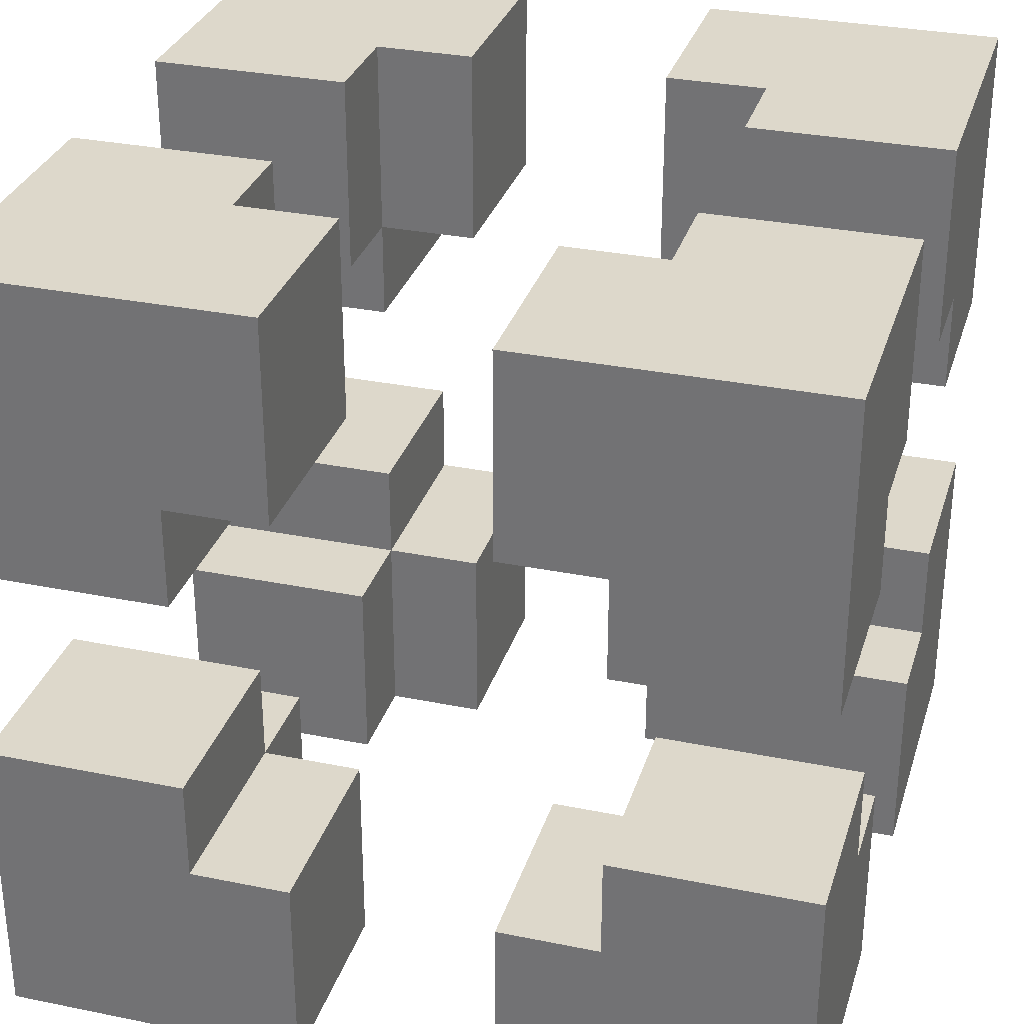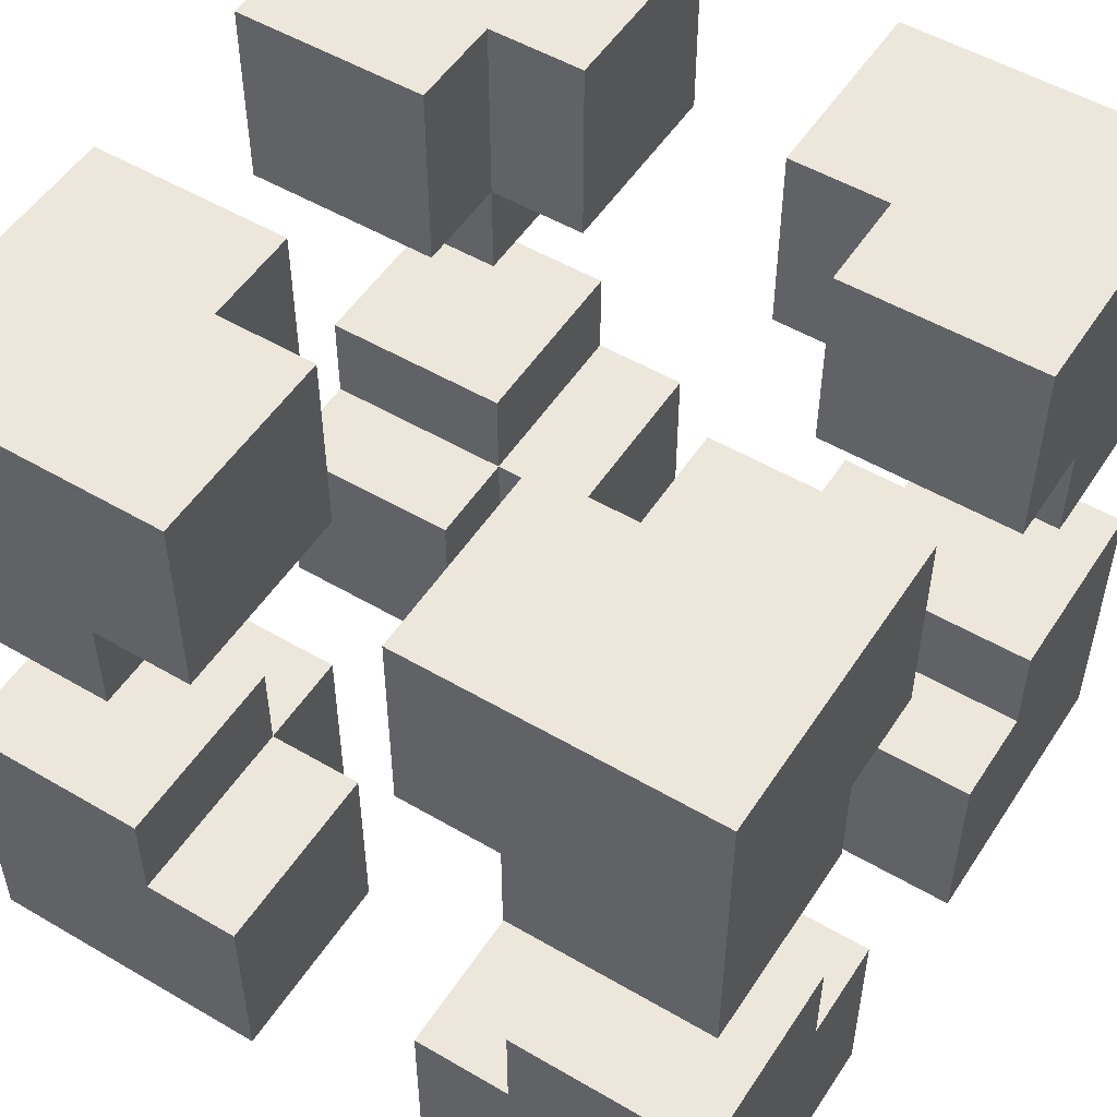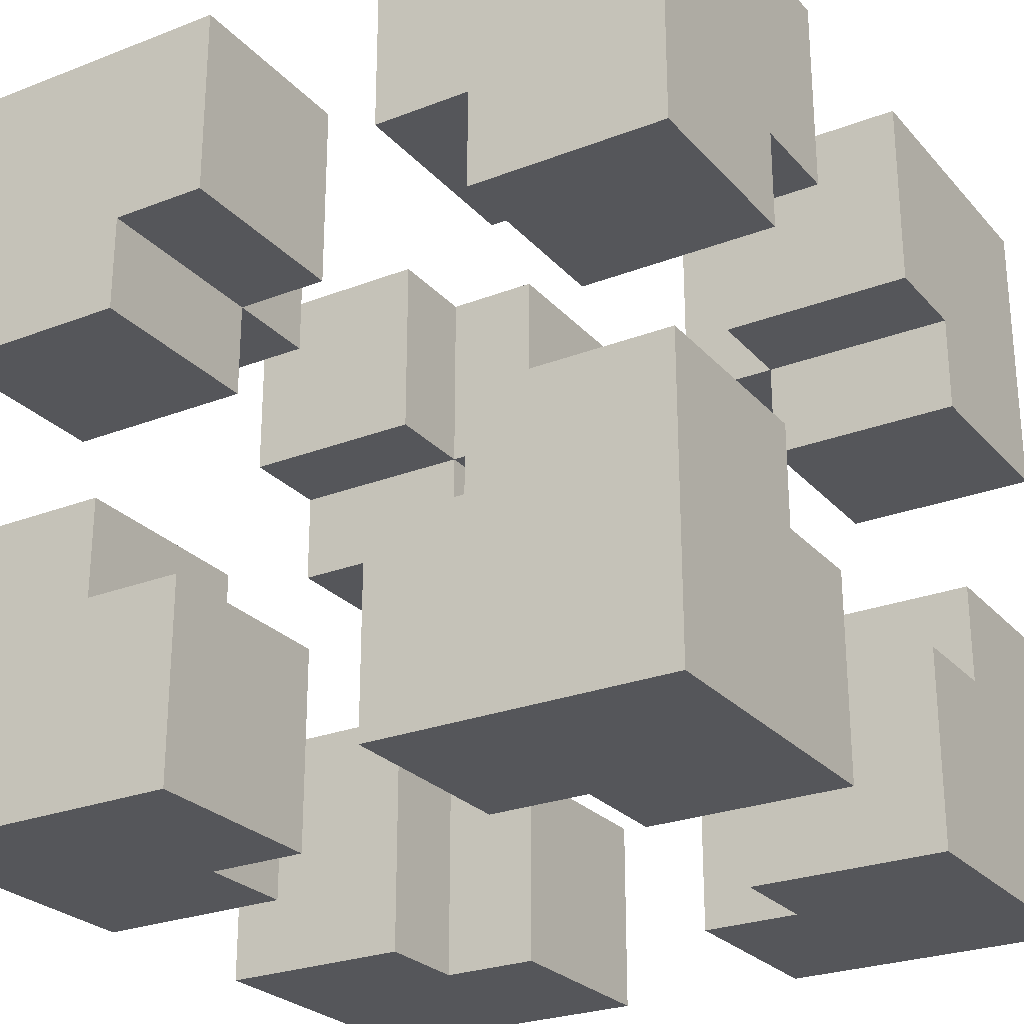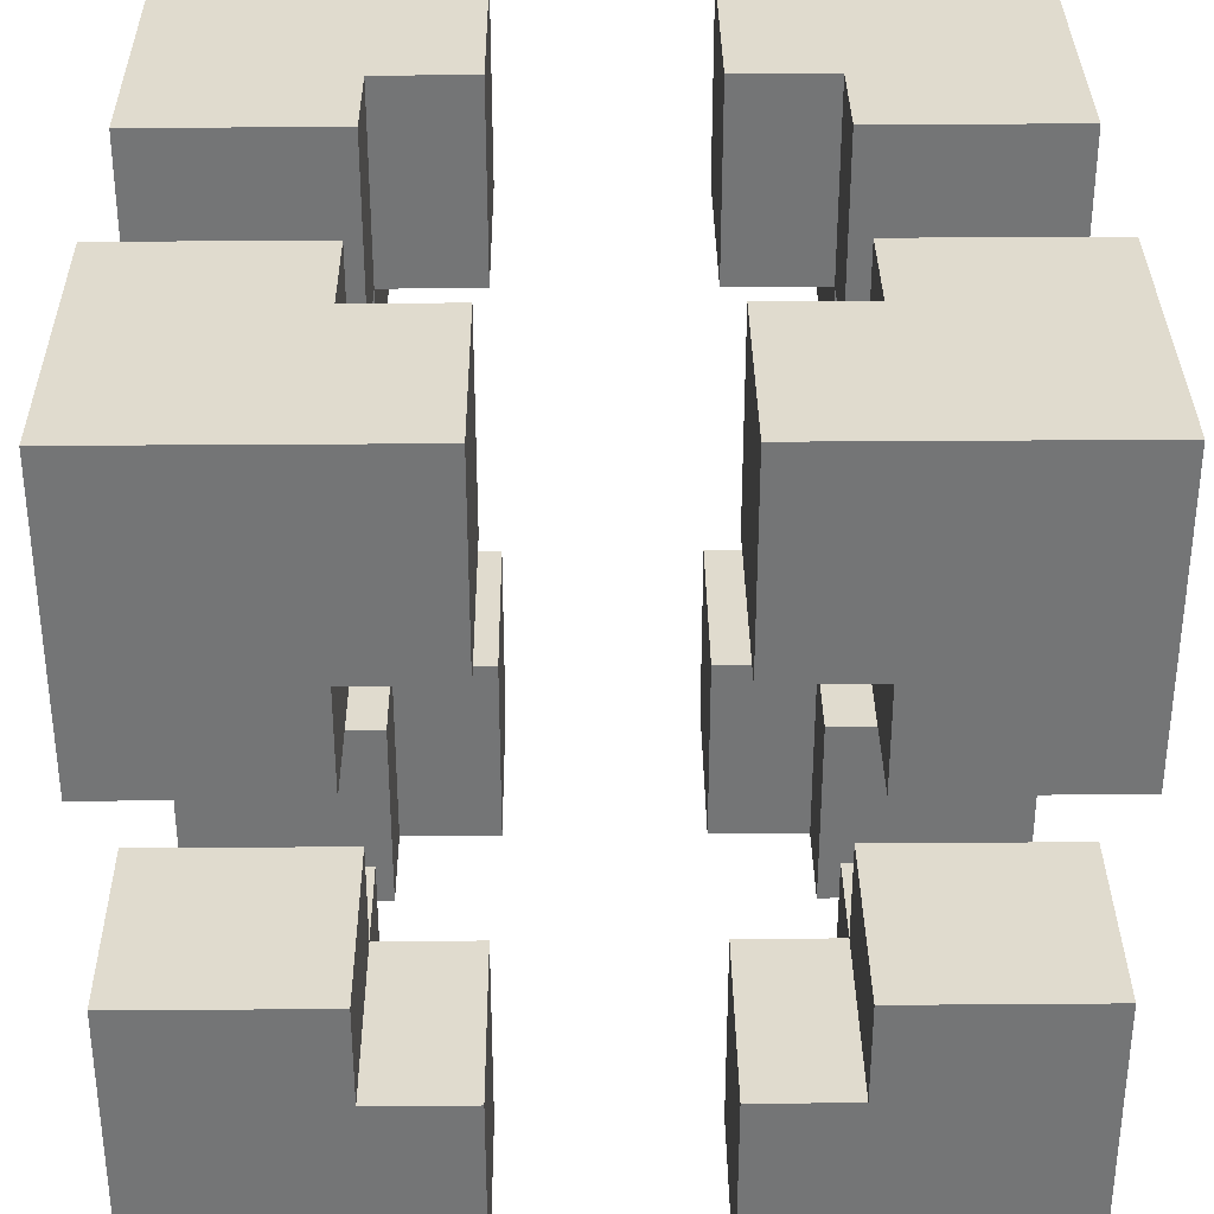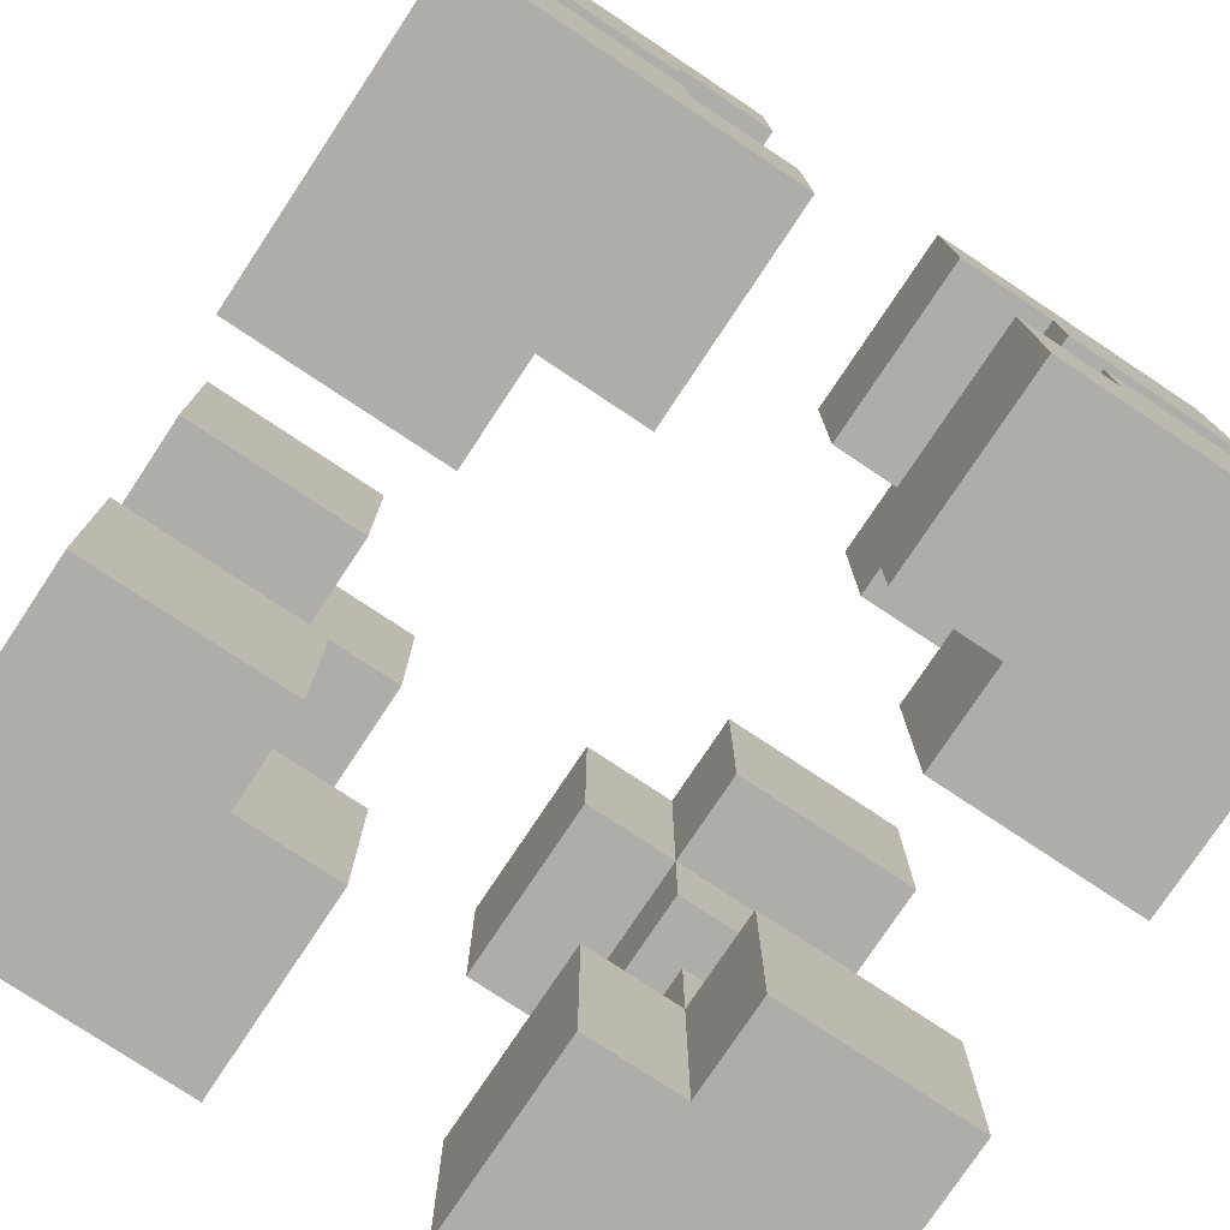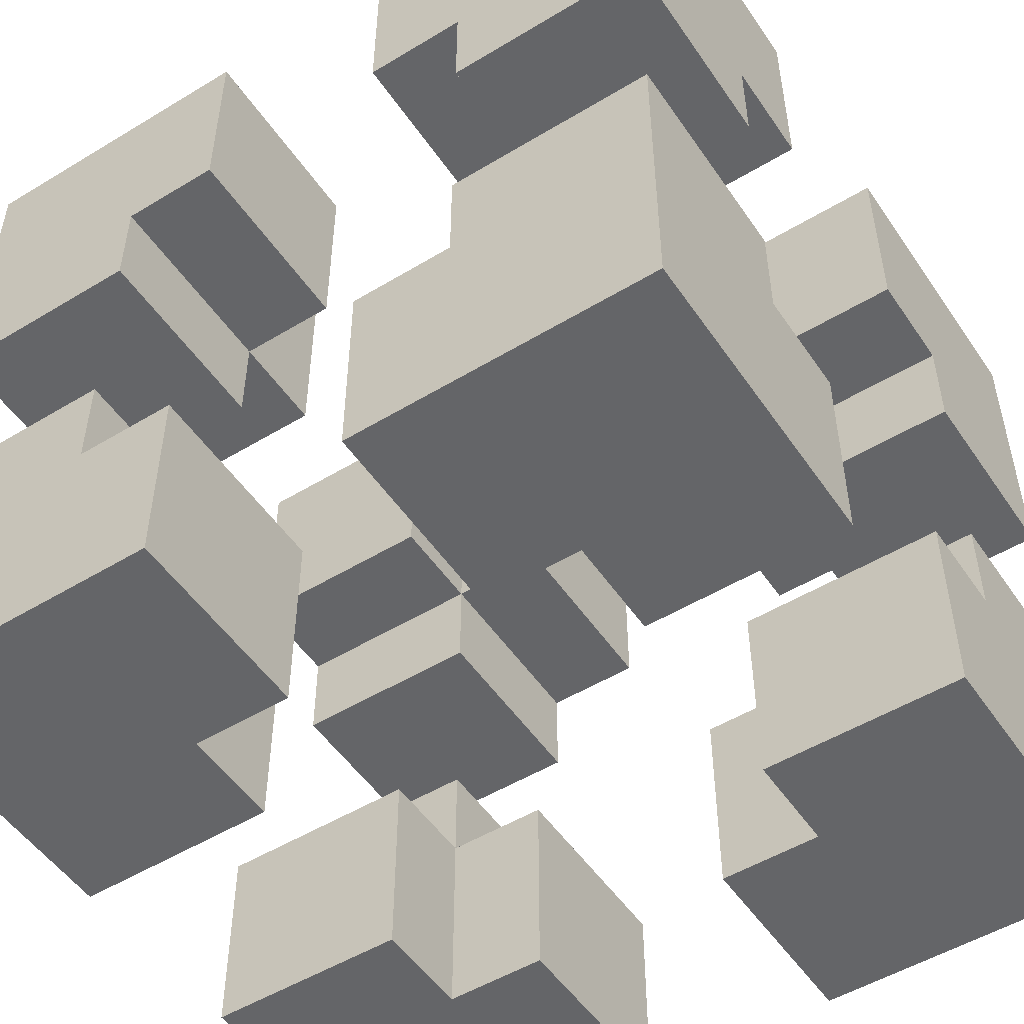
<metadata>
{"format":"obj","ext":"obj","renderer":"f3d","projection":"perspective","resolution":1024,"background":"white","views":[{"elev":31.1,"azim":16.2,"up":"+Z"},{"elev":52.2,"azim":122.3,"up":"+Y"},{"elev":-25.9,"azim":-148.4,"up":"+Y"},{"elev":33.7,"azim":-90.6,"up":"+Y"},{"elev":-77.3,"azim":-123.6,"up":"+Z"},{"elev":-51.6,"azim":123.3,"up":"+Z"}]}
</metadata>
<code>
o Cube_Cube.004
v 0.5 0.5 -0.5
v 0.5 1 -0.5
v 0.5 0.5 -1
v 1 0.5 -0.5
v 1 1 -1
v 0.5 0.5 -0.25
v 0.5 1 -0.25
v 1 1 -0.25
v 1 0.5 -0.25
v 0.25 0.5 -1
v 0.25 0.5 -0.5
v 0.25 1 -0.5
v 0.25 1 -1
v 0.5 0.25 -1
v 0.5 0.25 -0.5
v 1 0.25 -1
v 1 0.25 -0.5
v -0.5 0.5 -0.5
v -0.5 1 -0.5
v -0.5 0.5 -1
v -1 0.5 -0.5
v -1 1 -1
v -0.5 0.5 -0.25
v -0.5 1 -0.25
v -1 1 -0.25
v -1 0.5 -0.25
v -0.25 0.5 -1
v -0.25 0.5 -0.5
v -0.25 1 -0.5
v -0.25 1 -1
v -0.5 0.25 -1
v -0.5 0.25 -0.5
v -1 0.25 -1
v -1 0.25 -0.5
v 0.5 0.5 0.5
v 0.5 1 0.5
v 0.5 0.5 1
v 1 0.5 0.5
v 1 1 1
v 0.5 0.5 0.25
v 0.5 1 0.25
v 1 1 0.25
v 1 0.5 0.25
v 0.25 0.5 1
v 0.25 0.5 0.5
v 0.25 1 0.5
v 0.25 1 1
v 0.5 0.25 1
v 0.5 0.25 0.5
v 1 0.25 1
v 1 0.25 0.5
v -0.5 0.5 0.5
v -0.5 1 0.5
v -0.5 0.5 1
v -1 0.5 0.5
v -1 1 1
v -0.5 0.5 0.25
v -0.5 1 0.25
v -1 1 0.25
v -1 0.5 0.25
v -0.25 0.5 1
v -0.25 0.5 0.5
v -0.25 1 0.5
v -0.25 1 1
v -0.5 0.25 1
v -0.5 0.25 0.5
v -1 0.25 1
v -1 0.25 0.5
v 0.5 -0.5 -0.5
v 0.5 -1 -0.5
v 0.5 -0.5 -1
v 1 -0.5 -0.5
v 1 -1 -1
v 0.5 -0.5 -0.25
v 0.5 -1 -0.25
v 1 -1 -0.25
v 1 -0.5 -0.25
v 0.25 -0.5 -1
v 0.25 -0.5 -0.5
v 0.25 -1 -0.5
v 0.25 -1 -1
v 0.5 -0.25 -1
v 0.5 -0.25 -0.5
v 1 -0.25 -1
v 1 -0.25 -0.5
v -0.5 -0.5 -0.5
v -0.5 -1 -0.5
v -0.5 -0.5 -1
v -1 -0.5 -0.5
v -1 -1 -1
v -0.5 -0.5 -0.25
v -0.5 -1 -0.25
v -1 -1 -0.25
v -1 -0.5 -0.25
v -0.25 -0.5 -1
v -0.25 -0.5 -0.5
v -0.25 -1 -0.5
v -0.25 -1 -1
v -0.5 -0.25 -1
v -0.5 -0.25 -0.5
v -1 -0.25 -1
v -1 -0.25 -0.5
v 0.5 -0.5 0.5
v 0.5 -1 0.5
v 0.5 -0.5 1
v 1 -0.5 0.5
v 1 -1 1
v 0.5 -0.5 0.25
v 0.5 -1 0.25
v 1 -1 0.25
v 1 -0.5 0.25
v 0.25 -0.5 1
v 0.25 -0.5 0.5
v 0.25 -1 0.5
v 0.25 -1 1
v 0.5 -0.25 1
v 0.5 -0.25 0.5
v 1 -0.25 1
v 1 -0.25 0.5
v -0.5 -0.5 0.5
v -0.5 -1 0.5
v -0.5 -0.5 1
v -1 -0.5 0.5
v -1 -1 1
v -0.5 -0.5 0.25
v -0.5 -1 0.25
v -1 -1 0.25
v -1 -0.5 0.25
v -0.25 -0.5 1
v -0.25 -0.5 0.5
v -0.25 -1 0.5
v -0.25 -1 1
v -0.5 -0.25 1
v -0.5 -0.25 0.5
v -1 -0.25 1
v -1 -0.25 0.5
f 1 2 12 11
f 3 10 13 5 16 14
f 4 17 16 5 8 9
f 2 1 6 7
f 4 1 15 17
f 9 8 7 6
f 1 4 9 6
f 5 13 12 2 7 8
f 11 12 13 10
f 3 1 11 10
f 14 16 17 15
f 1 3 14 15
f 18 28 29 19
f 20 31 33 22 30 27
f 21 26 25 22 33 34
f 19 24 23 18
f 21 34 32 18
f 26 23 24 25
f 18 23 26 21
f 22 25 24 19 29 30
f 28 27 30 29
f 20 27 28 18
f 31 32 34 33
f 18 32 31 20
f 35 45 46 36
f 37 48 50 39 47 44
f 38 43 42 39 50 51
f 36 41 40 35
f 38 51 49 35
f 43 40 41 42
f 35 40 43 38
f 39 42 41 36 46 47
f 45 44 47 46
f 37 44 45 35
f 48 49 51 50
f 35 49 48 37
f 52 53 63 62
f 54 61 64 56 67 65
f 55 68 67 56 59 60
f 53 52 57 58
f 55 52 66 68
f 60 59 58 57
f 52 55 60 57
f 56 64 63 53 58 59
f 62 63 64 61
f 54 52 62 61
f 65 67 68 66
f 52 54 65 66
f 69 79 80 70
f 71 82 84 73 81 78
f 72 77 76 73 84 85
f 70 75 74 69
f 72 85 83 69
f 77 74 75 76
f 69 74 77 72
f 73 76 75 70 80 81
f 79 78 81 80
f 71 78 79 69
f 82 83 85 84
f 69 83 82 71
f 86 87 97 96
f 88 95 98 90 101 99
f 89 102 101 90 93 94
f 87 86 91 92
f 89 86 100 102
f 94 93 92 91
f 86 89 94 91
f 90 98 97 87 92 93
f 96 97 98 95
f 88 86 96 95
f 99 101 102 100
f 86 88 99 100
f 103 104 114 113
f 105 112 115 107 118 116
f 106 119 118 107 110 111
f 104 103 108 109
f 106 103 117 119
f 111 110 109 108
f 103 106 111 108
f 107 115 114 104 109 110
f 113 114 115 112
f 105 103 113 112
f 116 118 119 117
f 103 105 116 117
f 120 130 131 121
f 122 133 135 124 132 129
f 123 128 127 124 135 136
f 121 126 125 120
f 123 136 134 120
f 128 125 126 127
f 120 125 128 123
f 124 127 126 121 131 132
f 130 129 132 131
f 122 129 130 120
f 133 134 136 135
f 120 134 133 122

</code>
